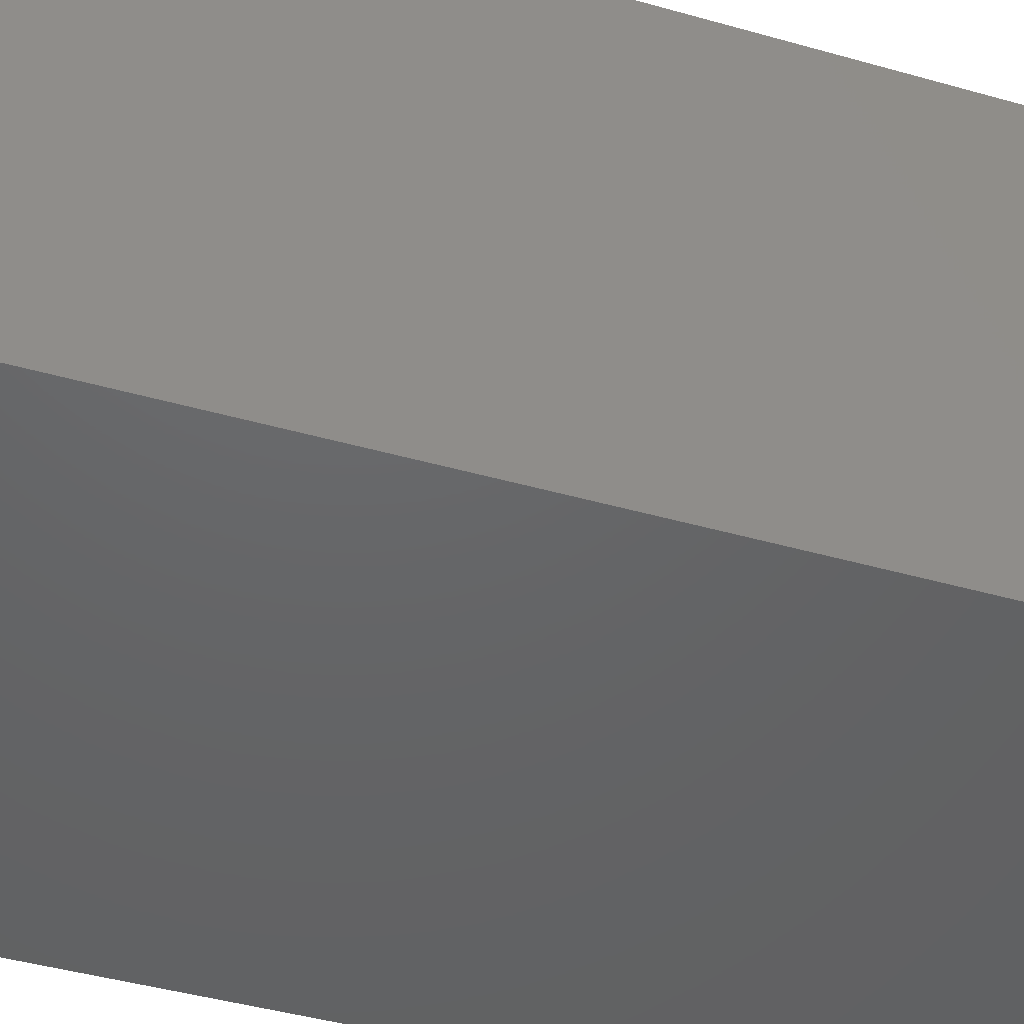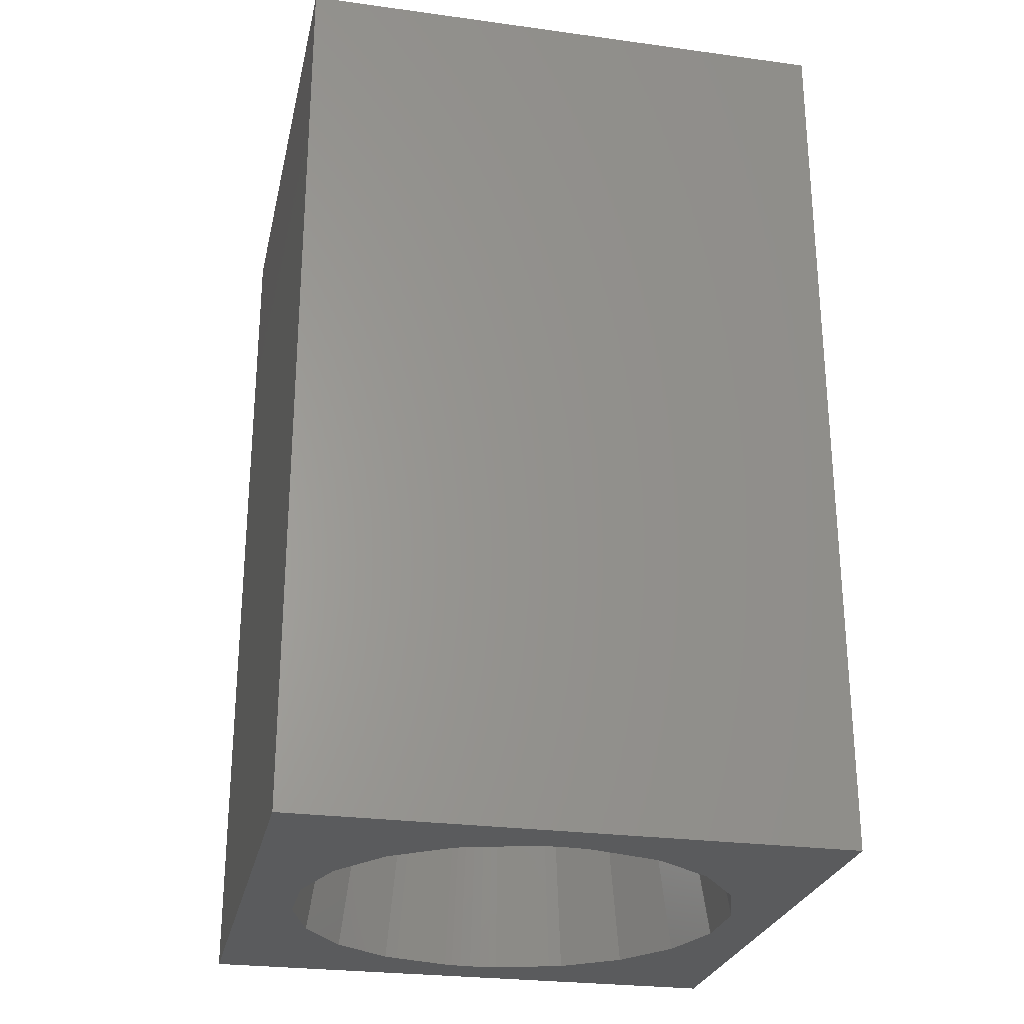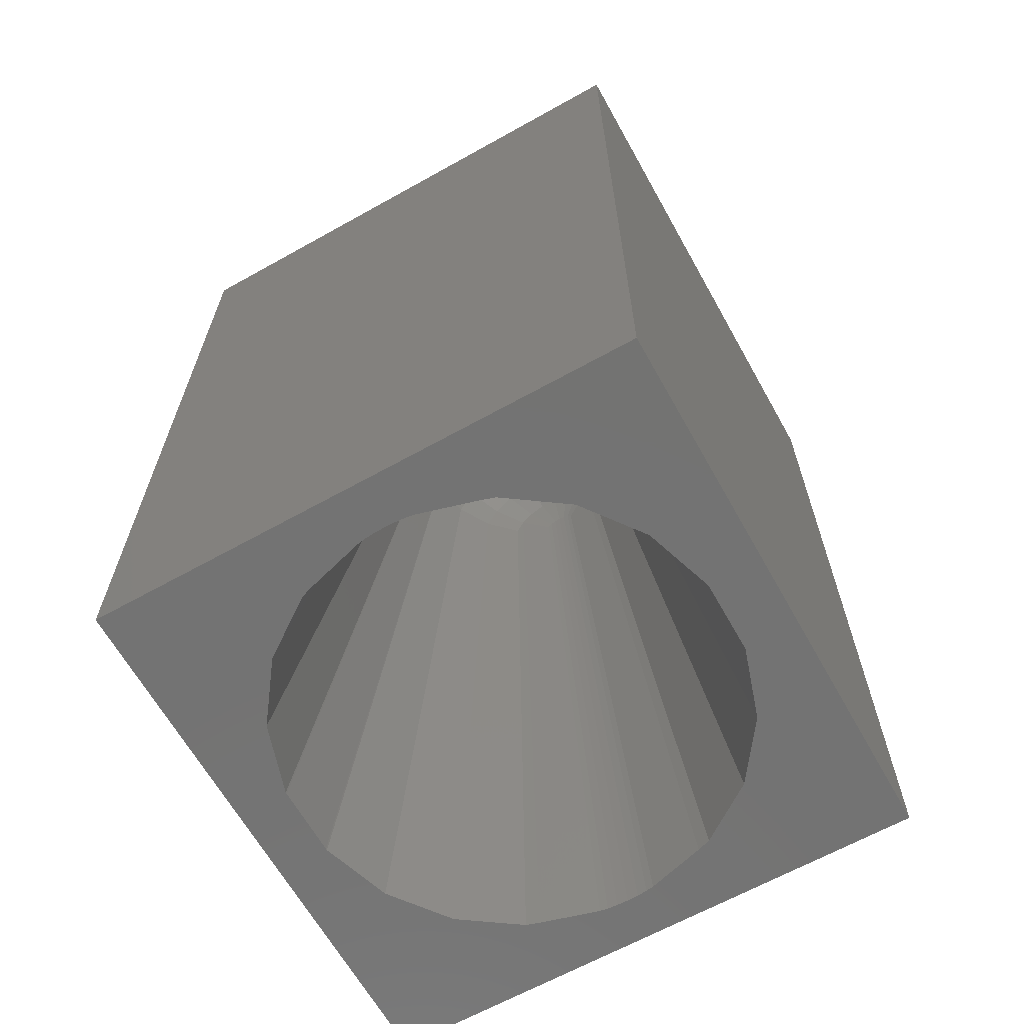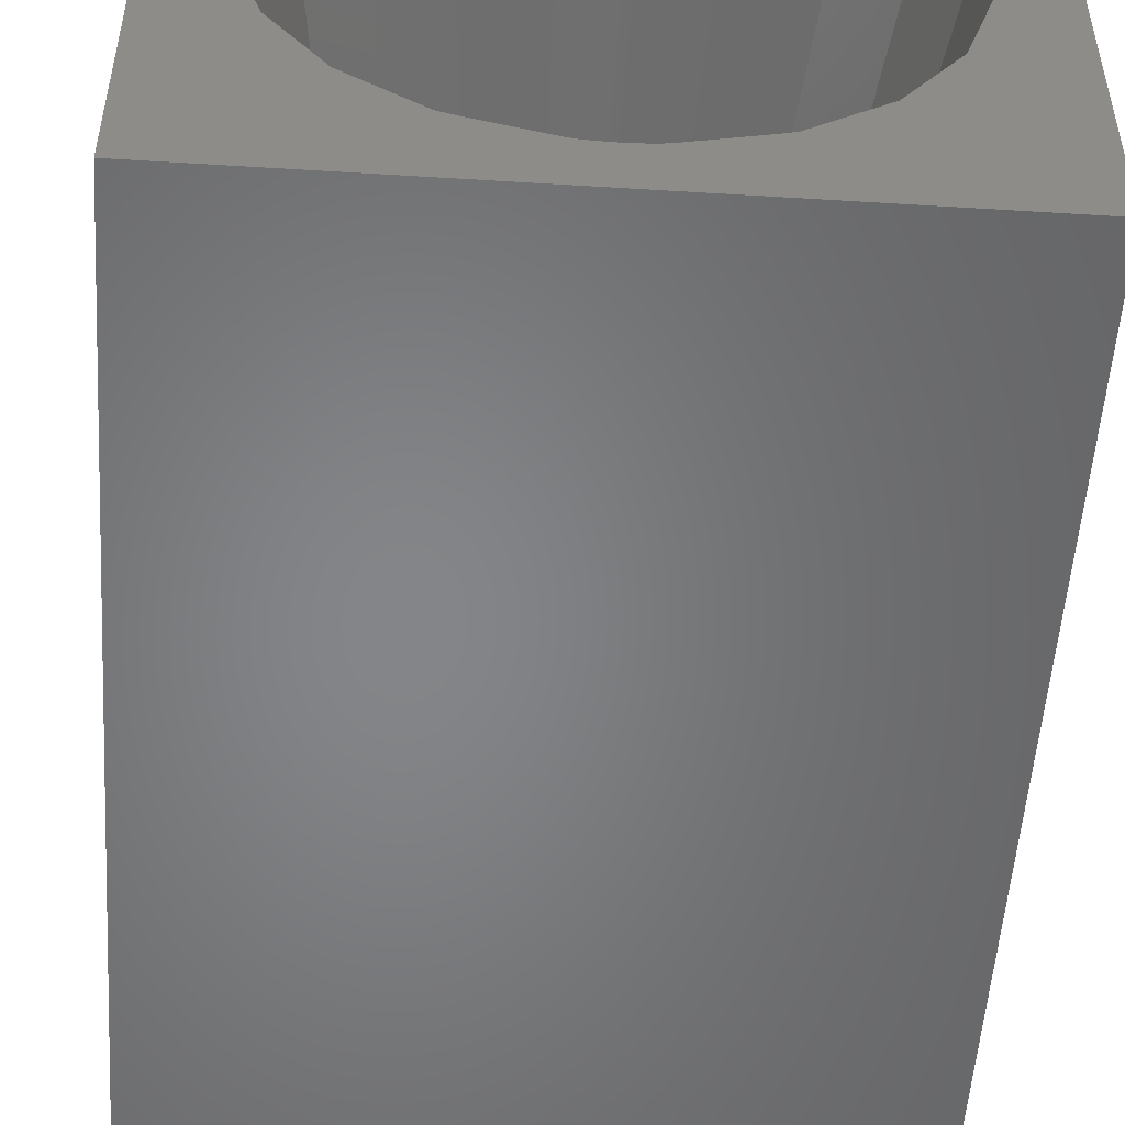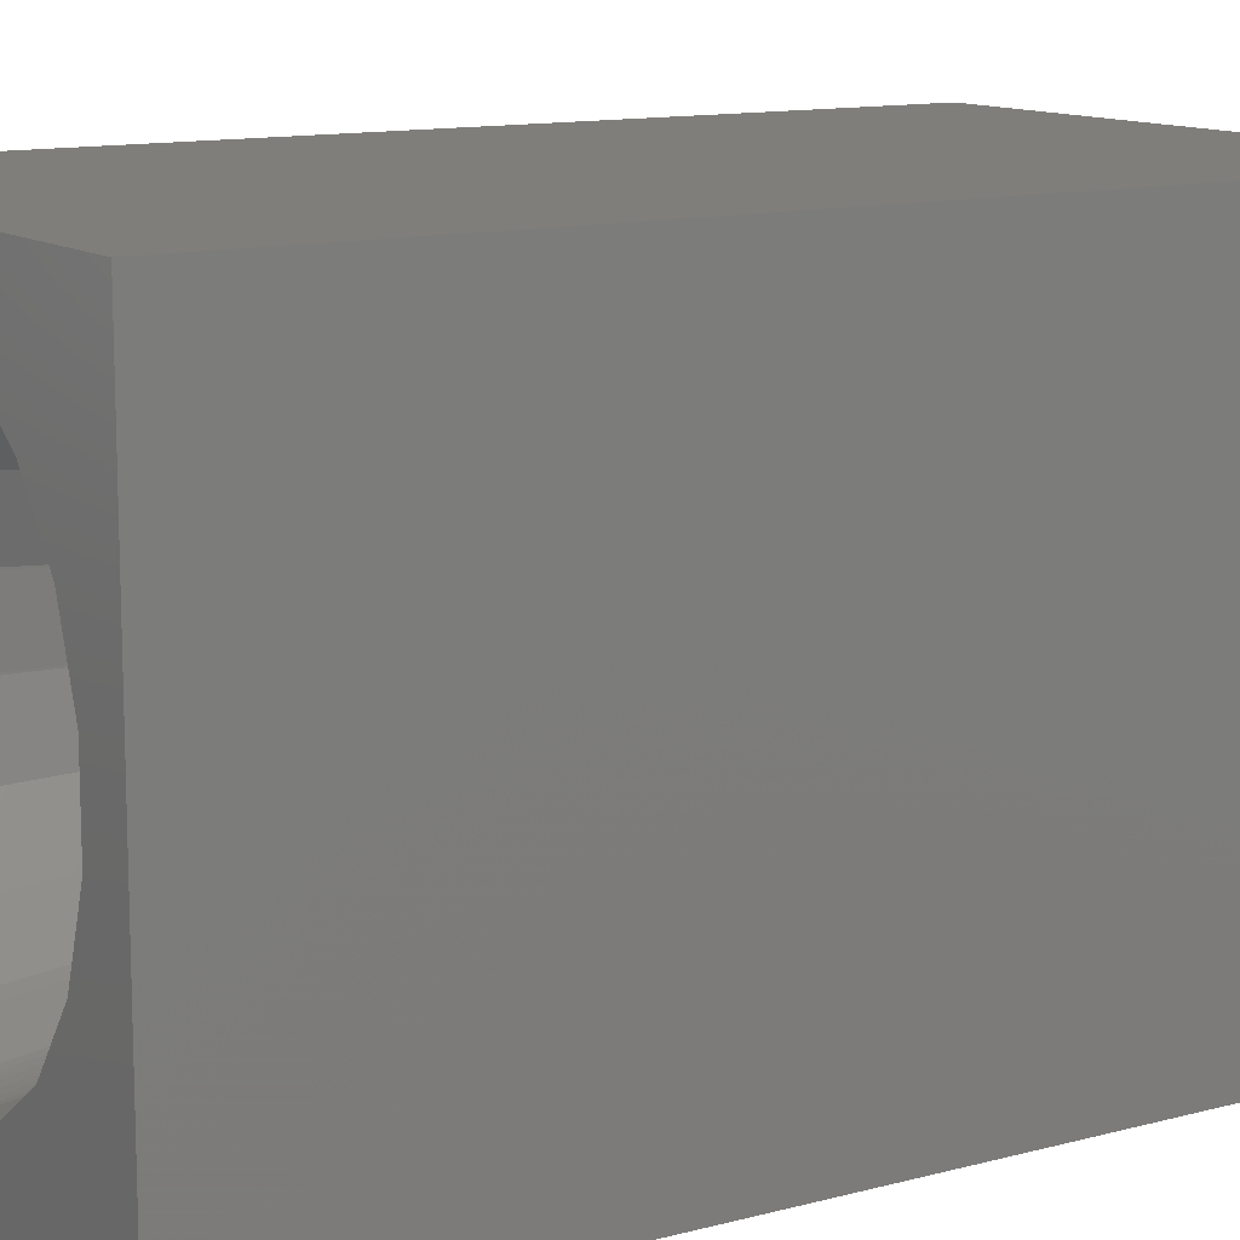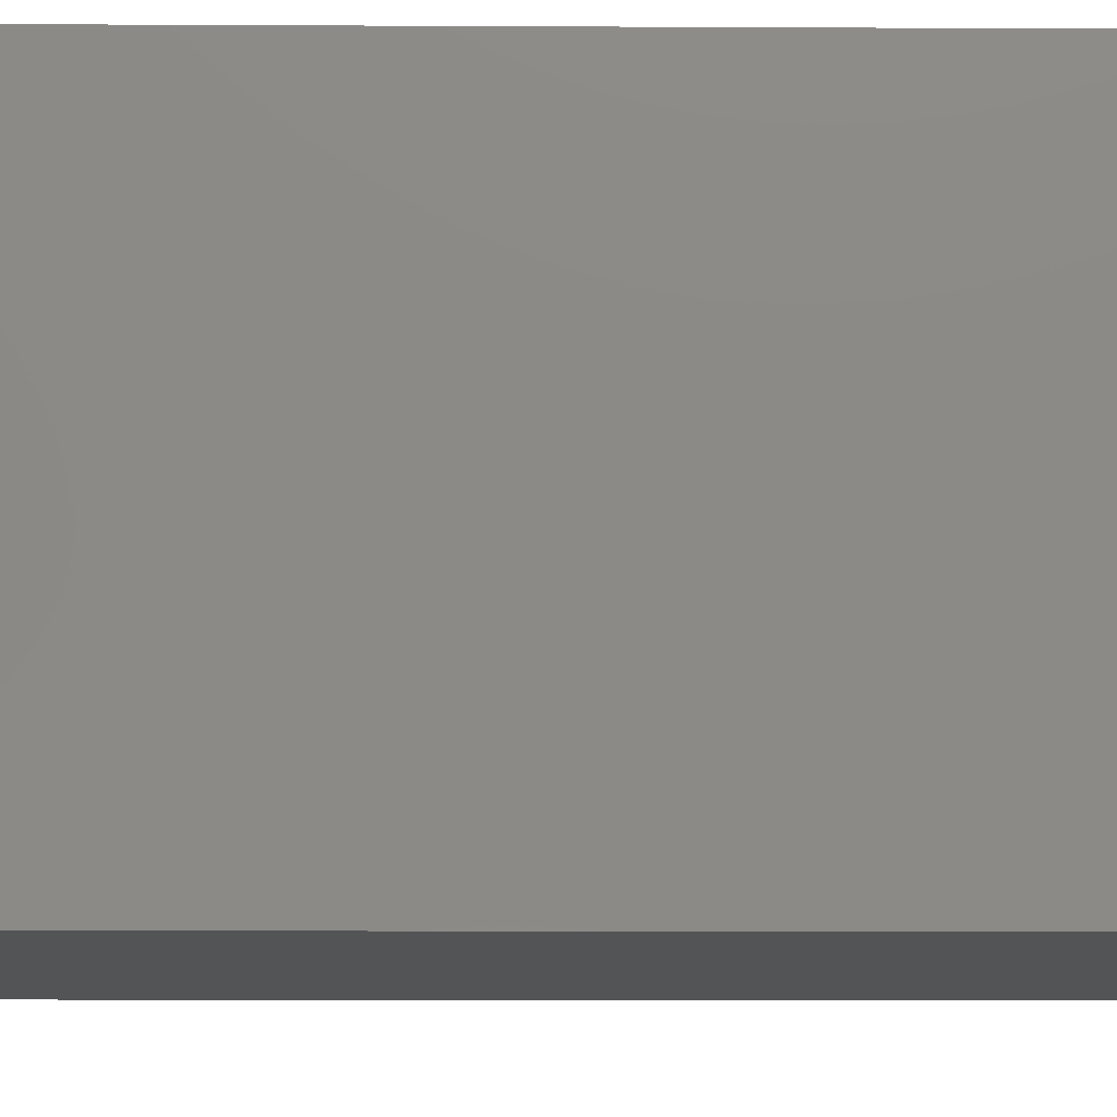
<metadata>
{"format":"stl","ext":"stl","renderer":"f3d","projection":"perspective","resolution":1024,"background":"white","views":[{"elev":-46.2,"azim":72.2,"up":"+Z"},{"elev":-26.4,"azim":167.9,"up":"+Y"},{"elev":-65.1,"azim":29.3,"up":"+Y"},{"elev":-52.7,"azim":-3.8,"up":"+Z"},{"elev":12.0,"azim":57.5,"up":"+Z"},{"elev":-11.4,"azim":89.3,"up":"+Z"}]}
</metadata>
<code>
# stl→obj: 168 verts, 332 faces
v 0 0 0
v 0 15 9.02
v 0 15 0
v 0 0 9.02
v 9.02 0 9.02
v 9.02 15 9.02
v 9.02 15 0
v 9.02 0 0
v 4.5 0 8.234
v 4.353 0 8.23
v 4.317 0 8.229
v 4.286 0 8.227
v 4.154 0 8.216
v 4.027 0 8.195
v 3.845 0 8.144
v 3.086 0 7.93
v 3.047 0 7.917
v 2.872 0 7.86
v 2.693 0 7.734
v 1.932 0 7.201
v 1.357 0 6.419
v 1.233 0 6.25
v 1.168 0 6.052
v 0.8605 0 5.106
v 0.8593 0 5.083
v 0.859 0 5.077
v 0.859 0 3.923
v 0.8593 0 3.917
v 1.357 0 2.581
v 1.233 0 2.75
v 4.154 0 0.7842
v 4.317 0 0.7708
v 4.286 0 0.7734
v 4.353 0 0.7699
v 4.5 0 0.7661
v 4.027 0 0.805
v 3.845 0 0.856
v 3.086 0 1.07
v 3.047 0 1.083
v 2.872 0 1.14
v 2.693 0 1.266
v 1.932 0 1.799
v 1.168 0 2.948
v 0.8605 0 3.894
v 4.647 0 8.23
v 4.683 0 8.229
v 4.714 0 8.227
v 4.846 0 8.216
v 4.973 0 8.195
v 5.155 0 8.144
v 5.914 0 7.93
v 5.953 0 7.917
v 6.128 0 7.86
v 6.307 0 7.734
v 7.068 0 7.201
v 7.643 0 6.419
v 7.767 0 6.25
v 8.075 0 5.303
v 8.139 0 5.106
v 8.141 0 5.083
v 8.141 0 5.077
v 8.141 0 3.923
v 8.141 0 3.917
v 8.139 0 3.894
v 6.307 0 1.266
v 6.128 0 1.14
v 5.953 0 1.083
v 5.914 0 1.07
v 4.683 0 0.7708
v 4.846 0 0.7842
v 4.714 0 0.7734
v 4.647 0 0.7699
v 8.075 0 3.697
v 7.767 0 2.75
v 7.643 0 2.581
v 7.068 0 1.799
v 5.155 0 0.856
v 4.973 0 0.805
v 5.235 11.13 6.282
v 5.845 11.04 3.086
v 6.195 11.15 3.592
v 5.661 12.2 4.813
v 5.547 12.04 5.408
v 5.051 12.29 5.408
v 5.364 10.88 6.282
v 6.379 11.21 4.187
v 4.684 10.85 2.525
v 5.942 11.65 5.408
v 5.845 11.04 5.914
v 5.644 11.43 5.914
v 5.364 10.88 2.718
v 6.475 10.6 4.187
v 6.379 11.21 4.813
v 6.475 10.6 4.813
v 5.644 11.43 3.086
v 5.235 11.13 2.718
v 3.155 11.04 3.086
v 3.636 10.88 2.718
v 3.765 11.13 2.718
v 5.331 11.74 5.914
v 5.034 11.33 6.282
v 4.781 11.46 6.282
v 4.597 10.9 2.525
v 4.781 11.46 2.718
v 4.5 10.91 2.525
v 3.356 11.43 3.086
v 3.058 11.65 3.592
v 4.753 10.78 6.475
v 4.937 11.95 5.914
v 2.805 11.15 3.592
v 2.902 11.76 4.187
v 2.621 11.21 4.187
v 3.966 11.33 2.718
v 4.247 10.78 2.525
v 4.316 10.85 2.525
v 4.219 11.46 2.718
v 6.195 11.15 5.408
v 4.597 10.9 6.475
v 4.5 10.91 6.475
v 4.219 11.46 6.282
v 3.966 11.33 6.282
v 3.669 11.74 5.914
v 3.669 11.74 3.086
v 4.063 11.95 3.086
v 3.453 12.04 3.592
v 3.339 12.2 4.187
v 4.5 12.01 5.914
v 4.5 11.51 6.282
v 3.89 12.48 4.187
v 4.5 12.58 4.813
v 3.89 12.48 4.813
v 4.5 12.58 4.187
v 5.034 11.33 2.718
v 4.753 10.78 2.525
v 3.155 11.04 5.914
v 6.098 11.76 4.187
v 4.684 10.85 6.475
v 3.765 11.13 6.282
v 4.316 10.85 6.475
v 3.339 12.2 4.813
v 2.902 11.76 4.813
v 4.5 12.01 3.086
v 4.5 12.38 3.592
v 3.949 12.29 3.592
v 4.403 10.9 2.525
v 2.805 11.15 5.408
v 2.621 11.21 4.813
v 3.058 11.65 5.408
v 2.525 10.6 4.813
v 6.098 11.76 4.813
v 5.547 12.04 3.592
v 5.942 11.65 3.592
v 5.331 11.74 3.086
v 5.661 12.2 4.187
v 3.636 10.88 6.282
v 4.403 10.9 6.475
v 4.247 10.78 6.475
v 5.051 12.29 3.592
v 4.5 11.51 2.718
v 4.937 11.95 3.086
v 3.949 12.29 5.408
v 4.5 12.38 5.408
v 3.356 11.43 5.914
v 3.453 12.04 5.408
v 5.11 12.48 4.813
v 5.11 12.48 4.187
v 4.063 11.95 5.914
v 2.525 10.6 4.187
f 1 2 3
f 2 1 4
f 2 5 6
f 5 2 4
f 5 7 6
f 7 5 8
f 7 2 6
f 2 7 3
f 1 7 8
f 7 1 3
f 4 9 5
f 4 10 9
f 4 11 10
f 4 12 11
f 4 13 12
f 4 14 13
f 4 15 14
f 4 16 15
f 4 17 16
f 4 18 17
f 4 19 18
f 4 20 19
f 4 21 20
f 4 22 21
f 4 23 22
f 4 24 23
f 4 25 24
f 4 26 25
f 4 27 26
f 1 27 4
f 27 1 28
f 1 29 30
f 31 32 33
f 34 1 35
f 32 1 34
f 31 1 32
f 36 1 31
f 37 1 36
f 38 1 37
f 39 1 38
f 40 1 39
f 41 1 40
f 42 1 41
f 29 1 42
f 43 1 30
f 44 1 43
f 28 1 44
f 45 5 9
f 46 5 45
f 47 5 46
f 48 5 47
f 49 5 48
f 50 5 49
f 51 5 50
f 52 5 51
f 53 5 52
f 54 5 53
f 55 5 54
f 56 5 55
f 57 5 56
f 58 5 57
f 59 5 58
f 60 5 59
f 61 5 60
f 62 5 61
f 8 62 63
f 8 63 64
f 8 65 66
f 8 67 68
f 69 70 71
f 8 35 1
f 35 8 72
f 72 8 69
f 62 8 5
f 73 8 64
f 74 8 73
f 75 8 74
f 76 8 75
f 65 8 76
f 67 8 66
f 77 8 68
f 78 8 77
f 70 8 78
f 69 8 70
f 79 51 50
f 74 80 75
f 80 74 81
f 82 83 84
f 51 85 52
f 85 51 79
f 64 81 73
f 81 64 86
f 76 75 80
f 71 70 87
f 53 52 85
f 88 89 90
f 91 65 80
f 65 91 66
f 92 93 86
f 93 92 94
f 80 95 96
f 41 97 42
f 98 99 97
f 100 101 102
f 90 89 79
f 103 104 105
f 97 106 107
f 91 68 67
f 68 91 96
f 74 73 81
f 67 66 91
f 91 80 96
f 108 50 49
f 50 108 79
f 83 100 109
f 41 98 97
f 98 41 40
f 39 98 40
f 110 111 112
f 113 114 115
f 114 113 99
f 115 116 113
f 63 92 86
f 92 63 62
f 65 76 80
f 89 85 79
f 58 57 117
f 79 100 90
f 100 79 101
f 102 118 119
f 120 121 122
f 123 124 125
f 125 126 111
f 127 102 128
f 62 94 92
f 94 62 61
f 30 97 110
f 97 30 29
f 42 97 29
f 129 130 131
f 130 129 132
f 72 105 35
f 133 134 96
f 134 133 87
f 64 63 86
f 135 20 21
f 81 86 136
f 56 55 89
f 46 137 47
f 137 46 118
f 48 108 49
f 108 48 137
f 138 15 16
f 139 12 13
f 111 140 141
f 140 111 126
f 142 143 144
f 145 34 105
f 34 145 32
f 23 146 22
f 146 23 147
f 148 135 146
f 25 149 147
f 149 25 26
f 82 150 83
f 59 117 93
f 117 59 58
f 86 150 136
f 150 86 93
f 151 95 152
f 95 151 153
f 154 150 82
f 150 154 136
f 135 19 20
f 127 128 120
f 119 45 9
f 19 155 18
f 155 19 135
f 119 156 120
f 10 156 119
f 156 10 11
f 45 118 46
f 118 45 119
f 13 157 139
f 157 13 14
f 158 132 143
f 103 72 69
f 72 103 105
f 105 159 116
f 99 106 97
f 97 107 110
f 123 99 113
f 99 123 106
f 44 112 28
f 155 17 18
f 125 106 123
f 106 125 107
f 147 111 141
f 111 147 112
f 114 37 36
f 37 114 99
f 84 83 109
f 57 89 117
f 89 57 56
f 141 148 146
f 104 159 105
f 104 142 159
f 104 160 142
f 80 152 95
f 136 154 151
f 109 100 102
f 88 117 89
f 48 47 137
f 84 109 127
f 109 102 127
f 15 157 14
f 157 15 138
f 108 101 79
f 101 108 137
f 119 9 10
f 11 139 156
f 139 11 12
f 156 139 120
f 153 151 160
f 134 70 78
f 70 134 87
f 114 31 115
f 31 114 36
f 37 99 38
f 98 38 99
f 38 98 39
f 113 116 123
f 116 124 123
f 131 161 140
f 162 84 127
f 163 164 122
f 164 163 148
f 22 135 21
f 135 22 146
f 107 111 110
f 107 125 111
f 147 24 25
f 147 23 24
f 85 54 53
f 54 85 89
f 55 54 89
f 60 59 93
f 93 117 150
f 150 117 88
f 152 136 151
f 153 96 95
f 96 153 133
f 153 160 104
f 143 132 144
f 126 131 140
f 131 126 129
f 144 132 129
f 161 164 140
f 132 165 130
f 165 132 166
f 158 143 142
f 81 136 152
f 81 152 80
f 102 101 137
f 102 137 118
f 162 127 161
f 167 120 122
f 128 102 119
f 128 119 120
f 87 104 103
f 87 69 71
f 69 87 103
f 115 32 145
f 32 115 33
f 35 105 34
f 115 145 116
f 145 105 116
f 163 135 148
f 167 122 164
f 16 155 138
f 155 16 17
f 138 155 135
f 164 148 141
f 140 164 141
f 43 110 112
f 110 43 30
f 43 112 44
f 26 168 149
f 168 26 27
f 60 94 61
f 94 60 93
f 150 88 83
f 90 83 88
f 83 90 100
f 68 96 77
f 134 77 96
f 77 134 78
f 159 142 116
f 116 142 124
f 166 82 165
f 82 166 154
f 151 154 158
f 124 142 144
f 124 144 125
f 165 84 130
f 165 82 84
f 130 84 162
f 161 167 164
f 33 115 31
f 144 129 126
f 125 144 126
f 141 146 147
f 149 112 147
f 112 149 168
f 28 168 27
f 168 28 112
f 133 104 87
f 133 153 104
f 160 158 142
f 151 158 160
f 154 166 158
f 158 166 132
f 130 162 161
f 130 161 131
f 157 121 139
f 121 157 138
f 120 139 121
f 163 138 135
f 138 122 121
f 122 138 163
f 127 120 167
f 127 167 161

</code>
